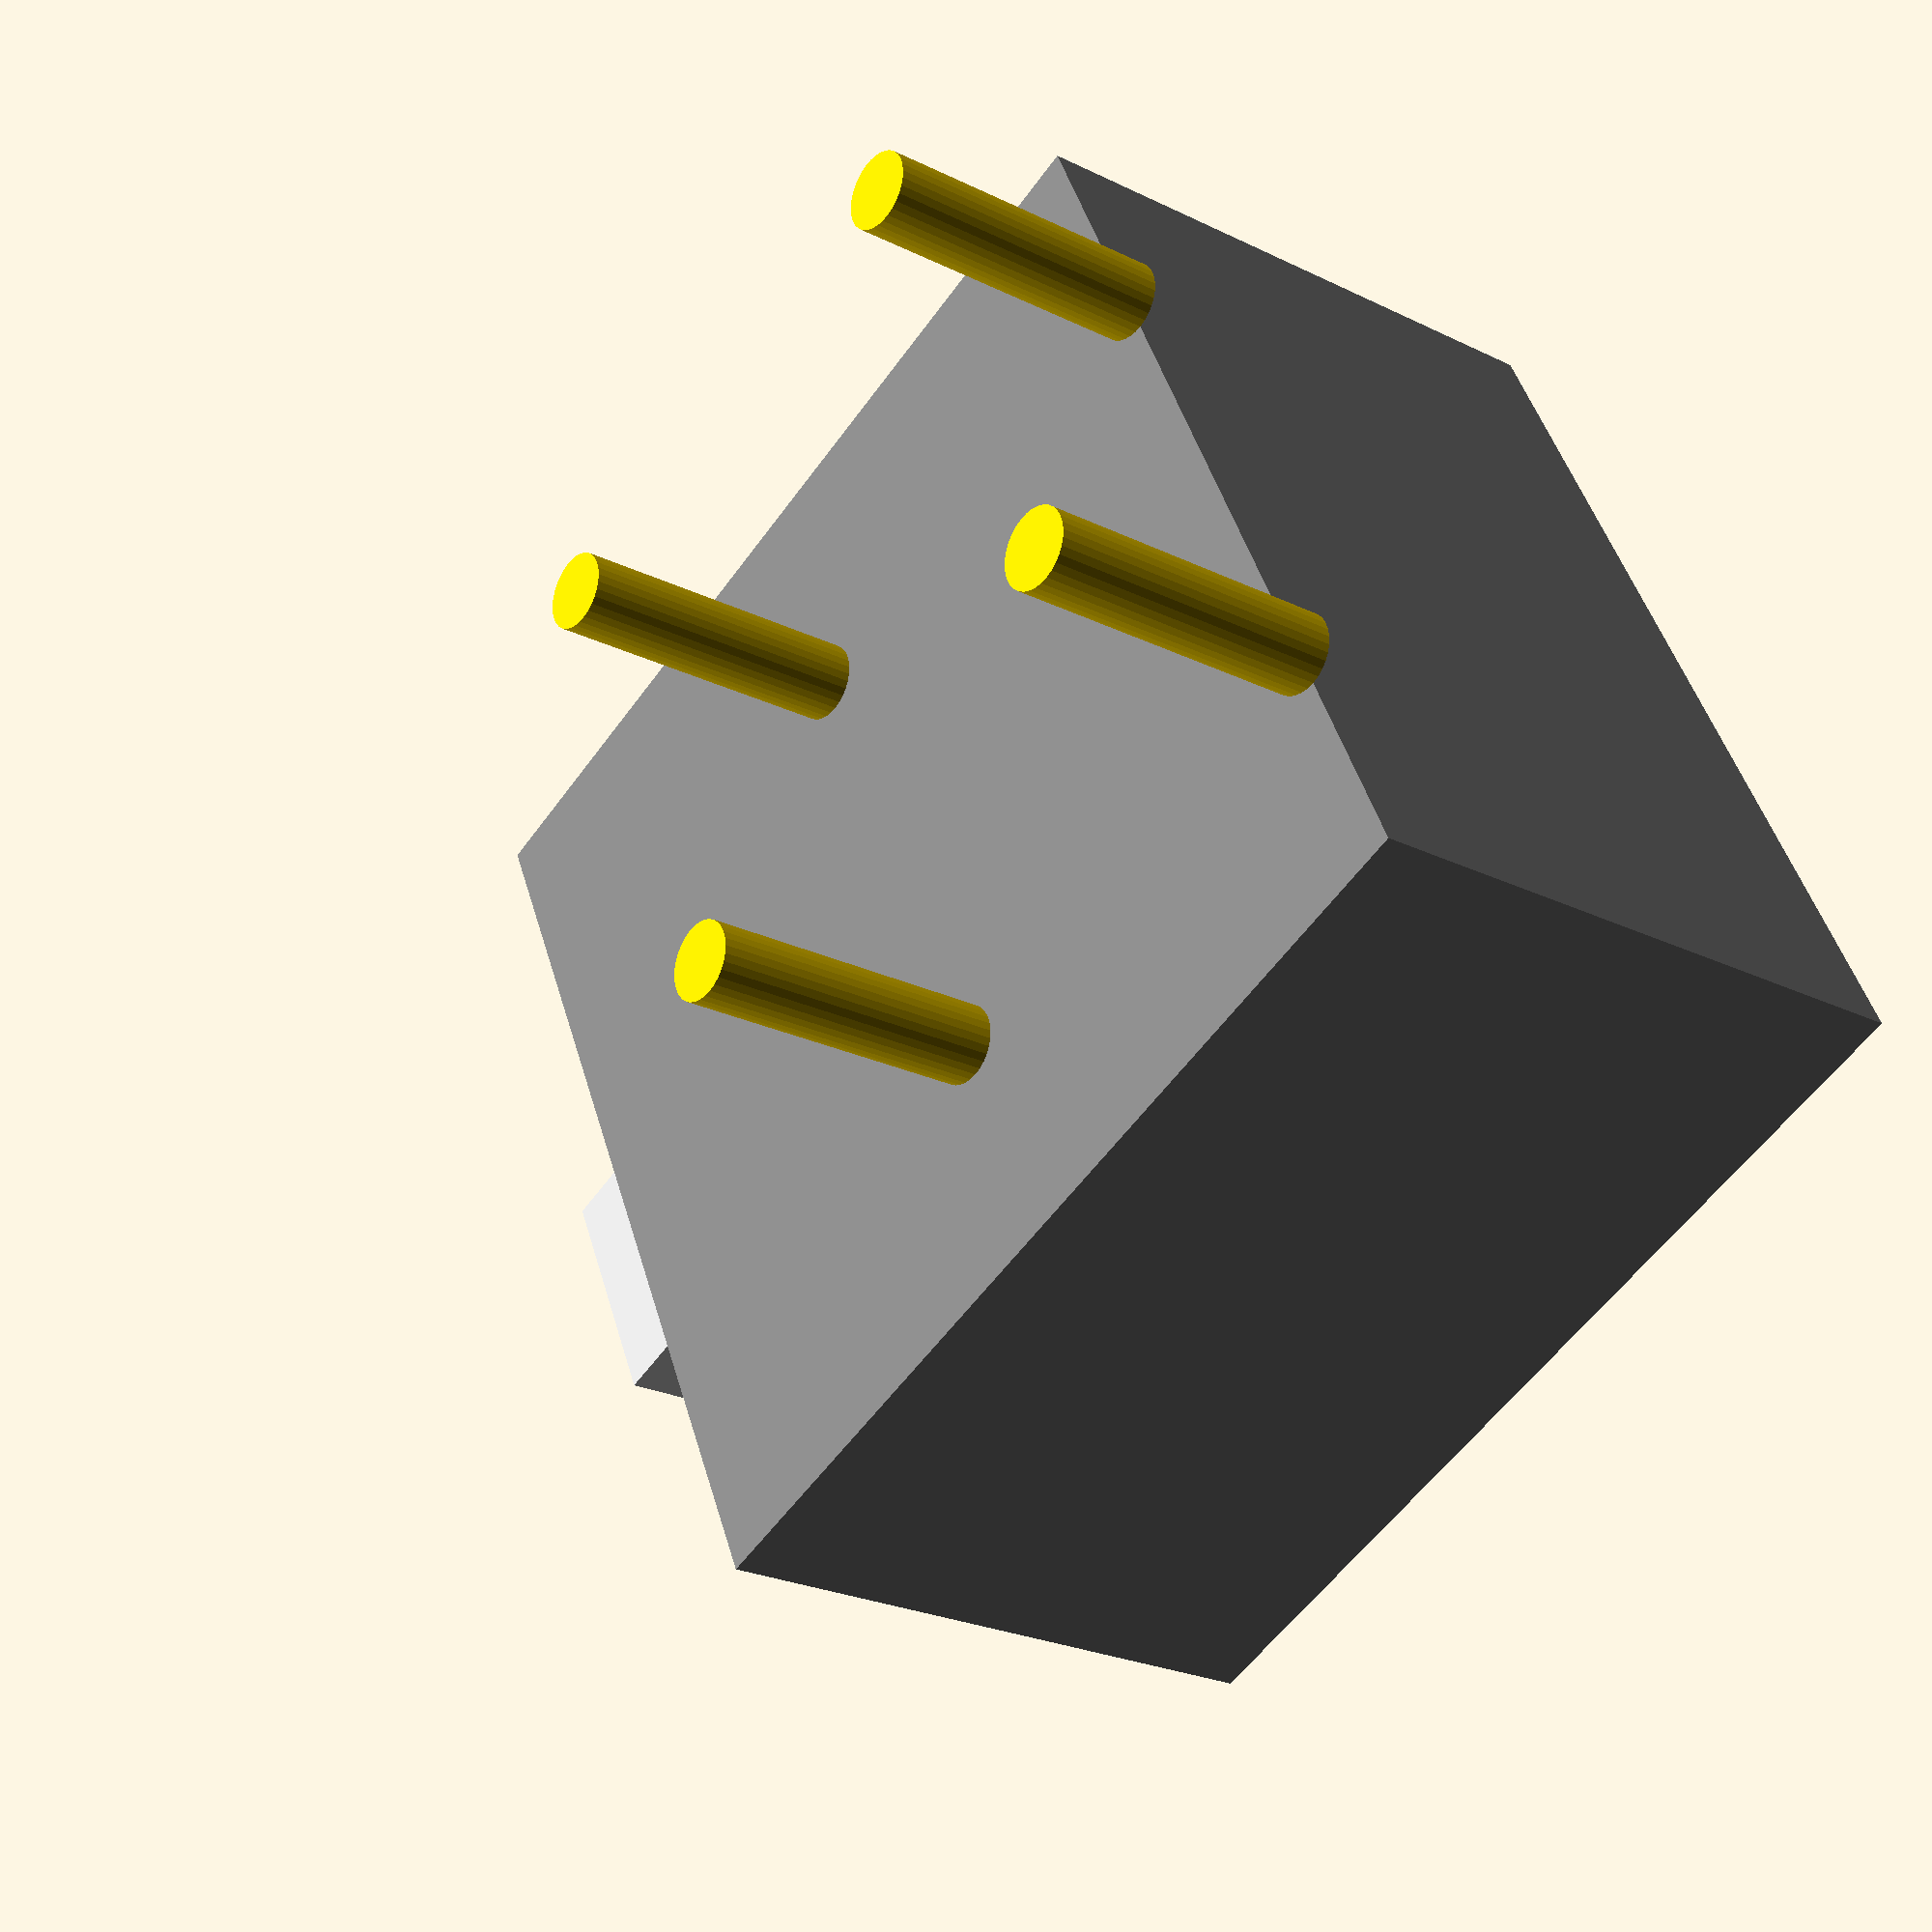
<openscad>
//
// slide switch 0.2" spacing
//

$fn = 32;
function mm(x) = (x)*25.4;
thk = 1.6;

pin_len = 3.0;
wid = 9.9;
blen = 9.8;
thk = 6.18;


module pin_at(x,y) {
  translate( [x, y, -pin_len])
    color("gold")
    cylinder( h=pin_len, d=mm(0.03));
}

act_wid = 2.5;
act_len = 2.5;
act_hgt = 2.5;

module body() {
  pin_at( mm(-0.1), mm(-0.1));
  pin_at( mm(-0.1), mm(0.1));
  pin_at( mm(0.1), mm(-0.1));
  pin_at( mm(0.1), mm(0.1));
  translate( [-wid+mm(0.1), -blen/2, 0]) {
    color("grey") cube( [wid, blen, thk]);
    // actuator
    translate( [-act_wid, blen/2-act_len, thk/2-act_hgt/2])
      color("lightgrey")
      cube( [act_wid, act_len, act_hgt]);
  }

}

body();

</openscad>
<views>
elev=24.0 azim=205.2 roll=230.8 proj=p view=solid
</views>
